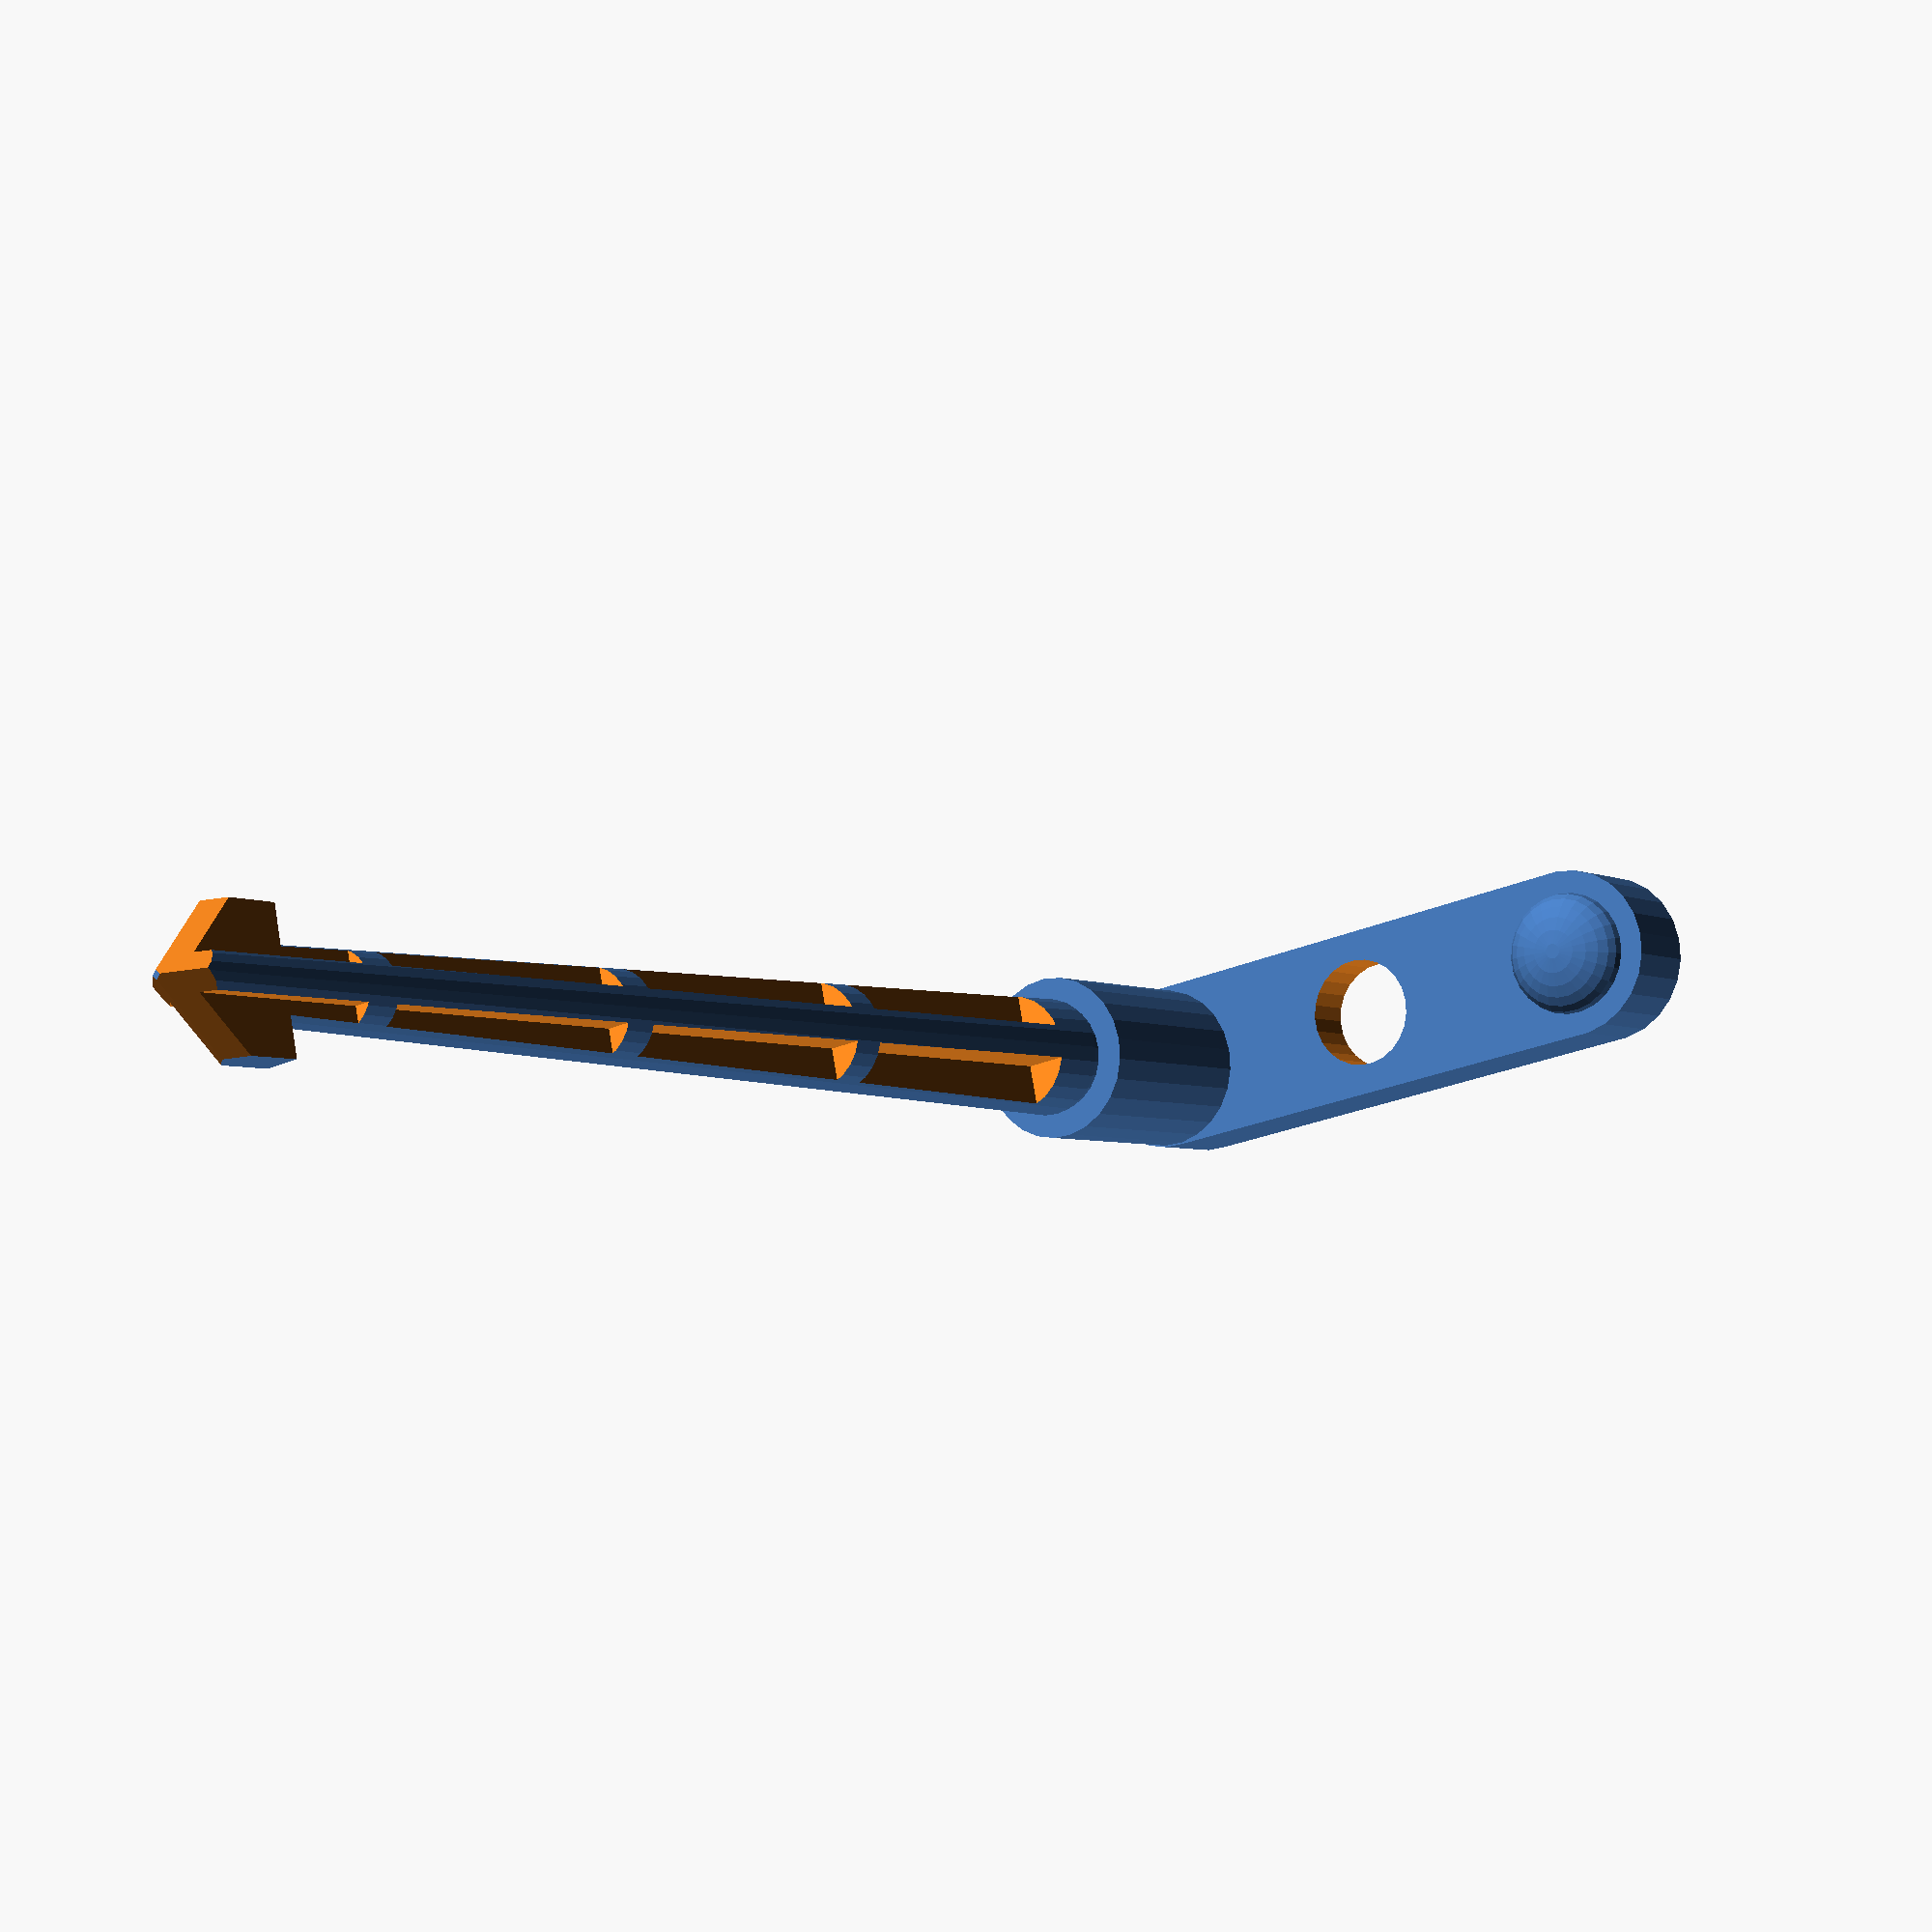
<openscad>
// OpenSCAD definition for Acorn Risc PC Locking Pin(s)
//
// This was measured from a real Risc PC locking pin to 0.1mm accuracy.
//
// by David Thomas, 31-Jan-25
//

epsilon = 0.01; // aka bodge factor

HandleWidth = 39.2;
HandleDepth = 10;
HandleHeight = 5.1;
HandleLipWidth = 1.35; // width of lip around edge of handle
HandleLipHeight = 2;

LockHoleDiameter = 6.5;

StemHoleDiameter = HandleDepth - HandleLipWidth * 2;
StemHoleDepth = 14.3;

StemUpperDiametermeter = 9.8;
StemTopDepth = 12.6;

SphereDiameter = HandleDepth - HandleLipWidth * 2;
SphereHeight = 1.4;

StemHeight = 76.5; // with rubber deducted
StemUpperDiameter = 7.1;
StemBottomDiameter = 3.7; // guess

StemRubberInsetHeight = 1.3; // recess for rubber band to sit in
StemRubberInsetDiameter = 6.7;

StemCutoutWidth = 4;
StemCutoutDepth = 4;
StemCutoutHeight = 17.9;
StemCutoutInterval = 20;

BarbWidth = 8;
BarbDepth = 2;
BarbHeight = 8;

$fn = 25;

stemcentre = -(HandleWidth - HandleDepth) / 2; // where the stem is centred

module capsule(width, radius) {
    hull() {
        x = width / 2 - radius;
        translate([-x, 0, 0]) circle(r = radius);
        translate([+x, 0, 0]) circle(r = radius);
    }
}

module rear_pin_top_flat() {
    difference() {
        linear_extrude(HandleHeight, center = true)
            capsule(HandleWidth, HandleDepth / 2);
            
        translate([0, 0, (HandleHeight - HandleLipHeight) / 2 + epsilon])
            linear_extrude(HandleLipHeight, center = true)
                capsule(HandleWidth - HandleLipWidth * 2, HandleDepth / 2 - HandleLipWidth);
        
        // cut centre hole
        cylinder(h = HandleHeight + epsilon, d = LockHoleDiameter, center = true);
    }
}

module rear_pin_top() {
    difference() {
        union() {
            rear_pin_top_flat();
            
            translate([-(HandleWidth - HandleDepth) / 2, 0, -(HandleHeight + StemTopDepth) / 2])
                cylinder(h = StemTopDepth, d = StemUpperDiametermeter, center = true);
        
            translate([(HandleWidth - HandleDepth) / 2, 0, -HandleHeight / 2])
                scale([1, 1, 0.5])
                    sphere(d = SphereDiameter);
        }
        
        // cut bigger hole towards stem
        t = HandleHeight / 2 - HandleLipHeight + 2 * epsilon; // needed extra bodge
        translate([stemcentre, 0, -StemHoleDepth / 2 + t])
            cylinder(h = StemHoleDepth, d = StemHoleDiameter, center = true);
   }
}

module stemcutter(z) {
    x = (StemCutoutWidth + 2) / 2;
    d = (StemCutoutDepth + 2) / 2;
    translate([0, 0, z - StemCutoutHeight / 2]) {
        translate([x, d, 0])
            cube([StemCutoutWidth, StemCutoutDepth, StemCutoutHeight], center = true);
        translate([-x, d, 0])
            cube([StemCutoutWidth, StemCutoutDepth, StemCutoutHeight], center = true);
        translate([x, -d, 0])
            cube([StemCutoutWidth, StemCutoutDepth, StemCutoutHeight], center = true);
        translate([-x, -d, 0])
            cube([StemCutoutWidth, StemCutoutDepth, StemCutoutHeight], center = true);
    }
}

// TODO causes unclosed mesh or vanishing somehow
module barb() {
    scale(6)
        rotate_extrude($fn = 4)
            translate([1, 0, 0])
                circle(r = 1);
}

module stem() {
    difference() {
        union() {
            // rubber inset
            translate([0, 0, StemHeight / 2])
                cylinder(h = StemRubberInsetHeight, d = StemRubberInsetDiameter, center = true);

            // main conical cylinder
            cylinder(h = StemHeight, d1 = StemBottomDiameter, d2 = StemUpperDiameter, center = true);
            
            difference() {
                translate([0, 0, -StemHeight / 2 + BarbHeight / 2])
                    cube([BarbWidth, BarbDepth, BarbHeight], center = true);
            }
        }
        
        // cut away the sections of stem
        z = (StemHeight / 2) - (21 - 17.4);
        for (a = [0:3])  // will need >3 for longer pins
            stemcutter(z - StemCutoutInterval * a);
        
        // cut the barb
        translate([0, 0, -38.5]) // fix
            barb();
    }
}

union() {
    rear_pin_top();
    translate([stemcentre, 0, -54])
        rotate([0, 0, 90])
            stem();
}

</openscad>
<views>
elev=4.7 azim=191.6 roll=215.0 proj=p view=solid
</views>
